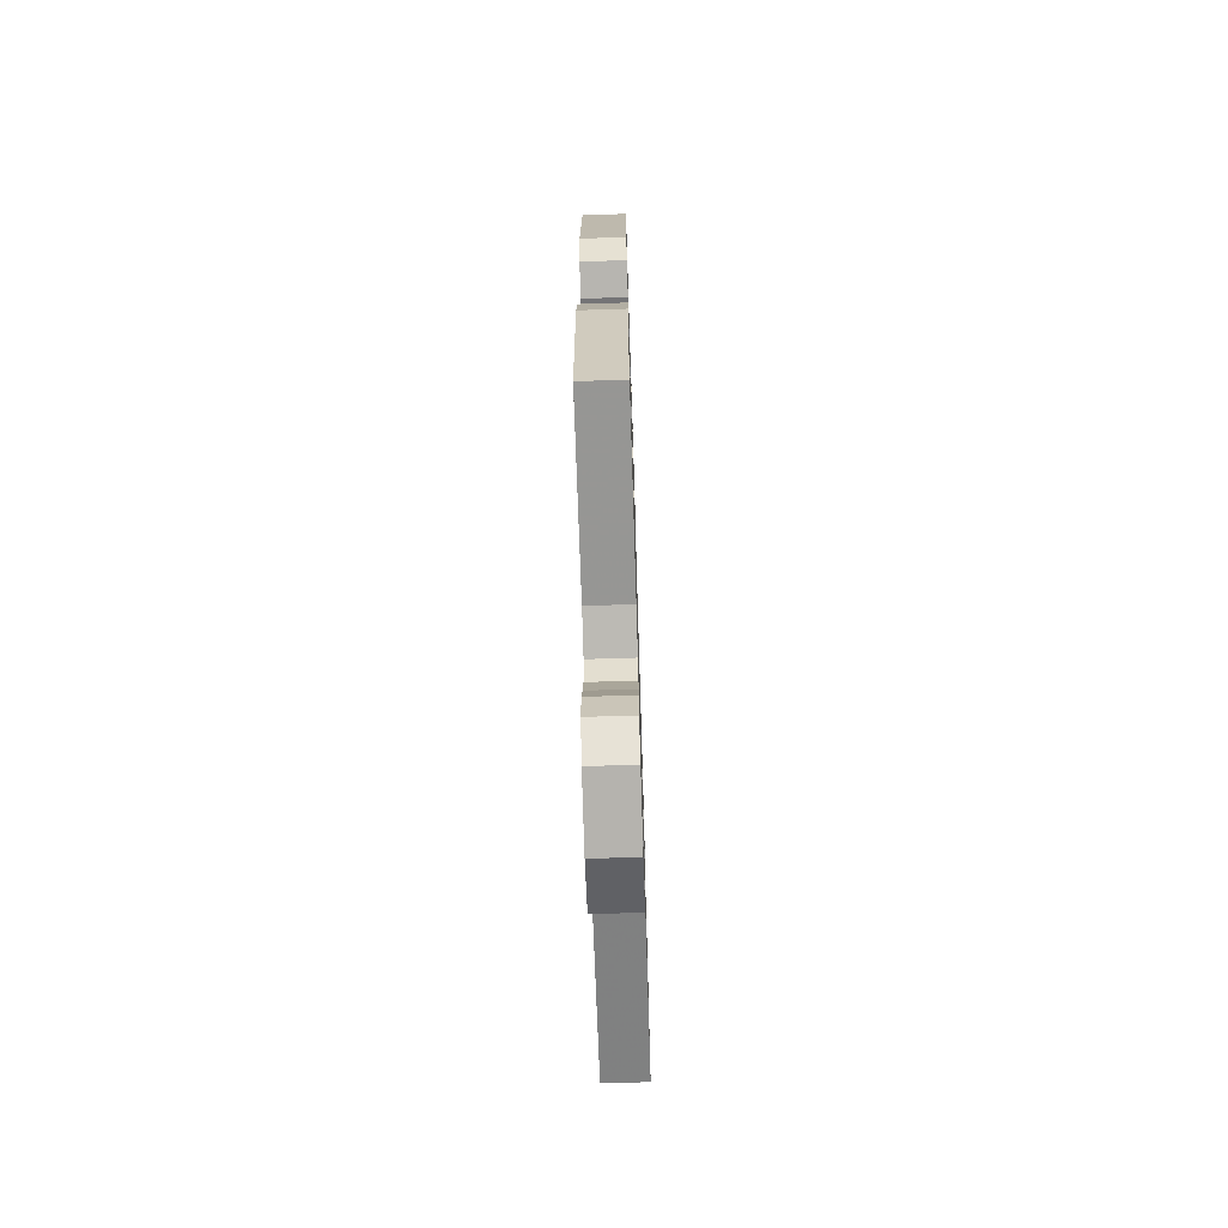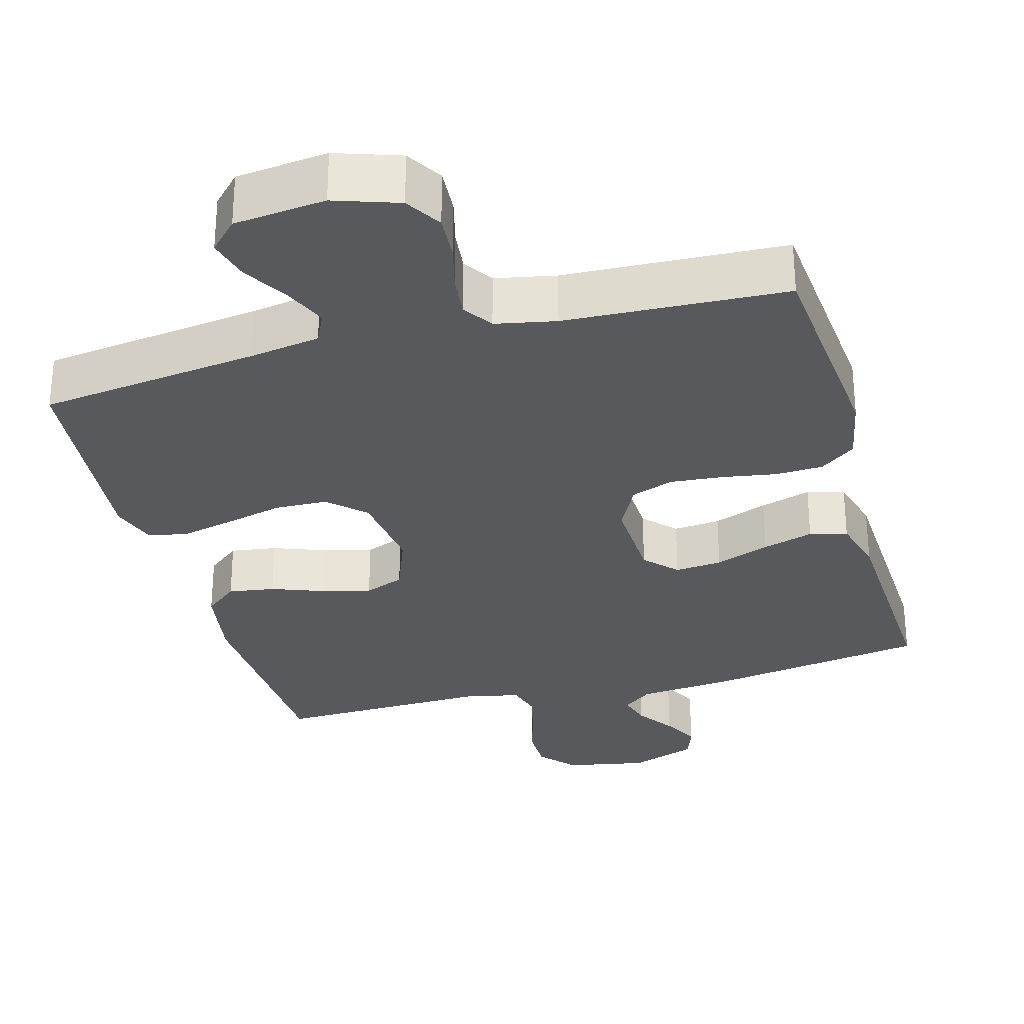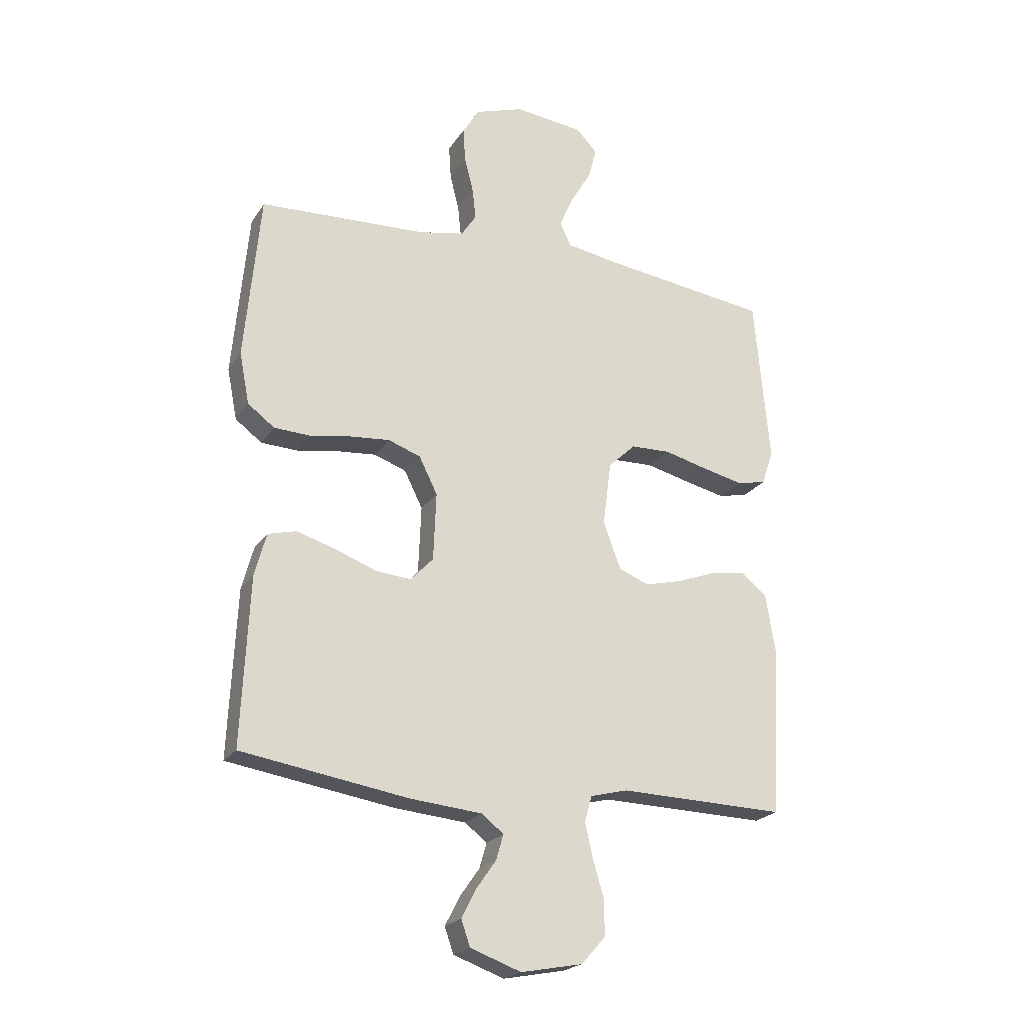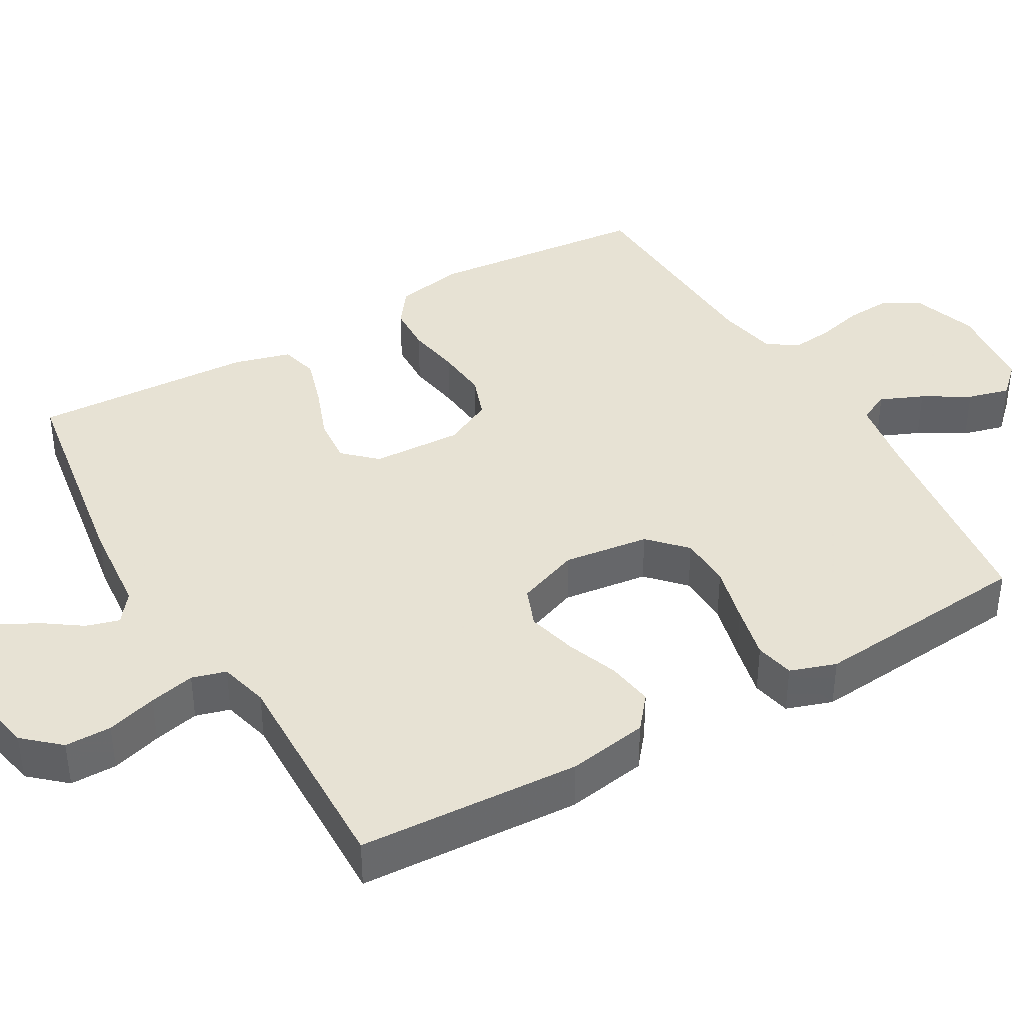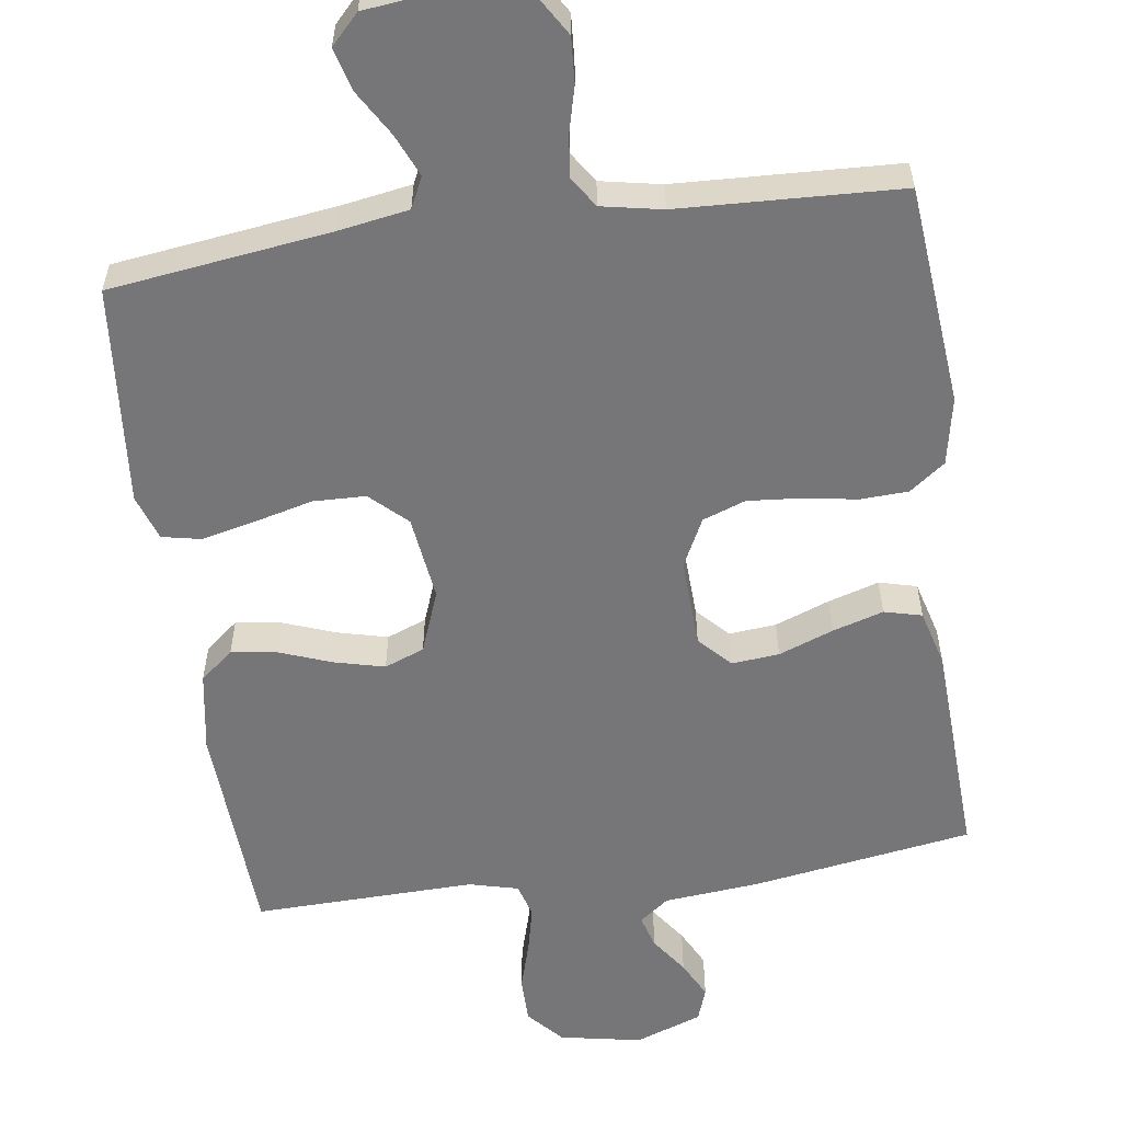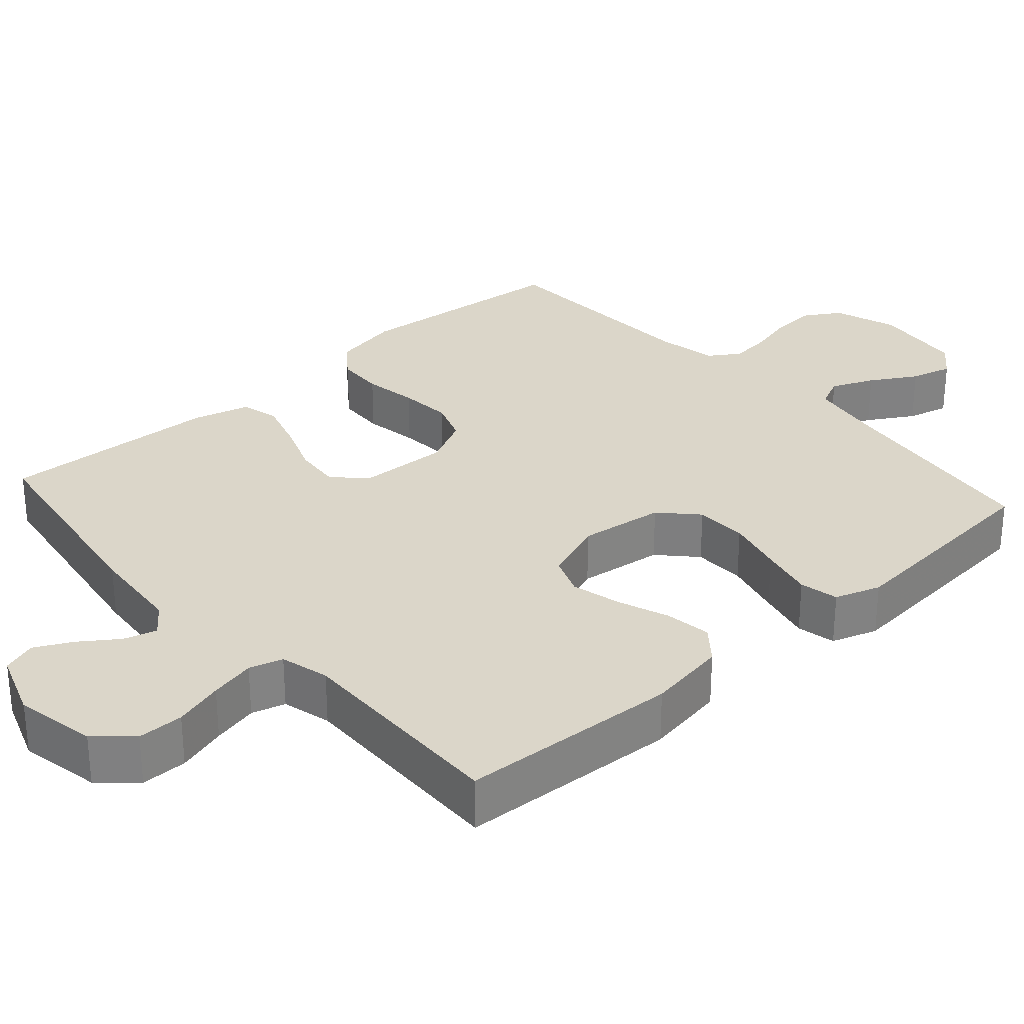
<metadata>
{"format":"obj","ext":"obj","renderer":"f3d","projection":"perspective","resolution":1024,"background":"white","views":[{"elev":-69.3,"azim":-88.2,"up":"+Z"},{"elev":-30.0,"azim":15.3,"up":"+Y"},{"elev":-21.9,"azim":155.7,"up":"+Z"},{"elev":39.7,"azim":-120.1,"up":"+Y"},{"elev":-56.9,"azim":8.0,"up":"+Y"},{"elev":29.9,"azim":-131.7,"up":"+Y"}]}
</metadata>
<code>
v -0.5 0.07 -0.5
v -0.516 0.07 -0.2
v -0.498 0.07 -0.091
v -0.453 0.07 -0.054
v -0.39 0.07 -0.063
v -0.32 0.07 -0.089
v -0.252 0.07 -0.106
v -0.198 0.07 -0.085
v -0.166 0.07 0
v -0.181 0.07 0.116
v -0.23 0.07 0.162
v -0.301 0.07 0.164
v -0.38 0.07 0.144
v -0.453 0.07 0.127
v -0.506 0.07 0.138
v -0.527 0.07 0.2
v -0.5 0.07 0.5
v -0.2 0.07 0.54
v -0.105 0.07 0.556
v -0.085 0.07 0.598
v -0.11 0.07 0.656
v -0.147 0.07 0.718
v -0.162 0.07 0.775
v -0.124 0.07 0.815
v 0 0.07 0.829
v 0.087 0.07 0.8
v 0.117 0.07 0.751
v 0.113 0.07 0.689
v 0.097 0.07 0.626
v 0.091 0.07 0.57
v 0.118 0.07 0.529
v 0.2 0.07 0.513
v 0.5 0.07 0.5
v 0.528 0.07 0.2
v 0.51 0.07 0.108
v 0.462 0.07 0.072
v 0.397 0.07 0.069
v 0.323 0.07 0.081
v 0.252 0.07 0.087
v 0.194 0.07 0.066
v 0.161 0.07 0
v 0.166 0.07 -0.122
v 0.207 0.07 -0.165
v 0.271 0.07 -0.159
v 0.345 0.07 -0.131
v 0.414 0.07 -0.11
v 0.465 0.07 -0.123
v 0.486 0.07 -0.2
v 0.5 0.07 -0.5
v 0.2 0.07 -0.548
v 0.072 0.07 -0.56
v 0.032 0.07 -0.591
v 0.045 0.07 -0.636
v 0.081 0.07 -0.687
v 0.107 0.07 -0.738
v 0.091 0.07 -0.784
v 0 0.07 -0.817
v -0.111 0.07 -0.796
v -0.154 0.07 -0.748
v -0.154 0.07 -0.685
v -0.134 0.07 -0.617
v -0.12 0.07 -0.555
v -0.133 0.07 -0.509
v -0.2 0.07 -0.492
v -0.5 0 -0.5
v -0.516 0 -0.2
v -0.498 0 -0.091
v -0.453 0 -0.054
v -0.39 0 -0.063
v -0.32 0 -0.089
v -0.252 0 -0.106
v -0.198 0 -0.085
v -0.166 0 0
v -0.181 0 0.116
v -0.23 0 0.162
v -0.301 0 0.164
v -0.38 0 0.144
v -0.453 0 0.127
v -0.506 0 0.138
v -0.527 0 0.2
v -0.5 0 0.5
v -0.2 0 0.54
v -0.105 0 0.556
v -0.085 0 0.598
v -0.11 0 0.656
v -0.147 0 0.718
v -0.162 0 0.775
v -0.124 0 0.815
v 0 0 0.829
v 0.087 0 0.8
v 0.117 0 0.751
v 0.113 0 0.689
v 0.097 0 0.626
v 0.091 0 0.57
v 0.118 0 0.529
v 0.2 0 0.513
v 0.5 0 0.5
v 0.528 0 0.2
v 0.51 0 0.108
v 0.462 0 0.072
v 0.397 0 0.069
v 0.323 0 0.081
v 0.252 0 0.087
v 0.194 0 0.066
v 0.161 0 0
v 0.166 0 -0.122
v 0.207 0 -0.165
v 0.271 0 -0.159
v 0.345 0 -0.131
v 0.414 0 -0.11
v 0.465 0 -0.123
v 0.486 0 -0.2
v 0.5 0 -0.5
v 0.2 0 -0.548
v 0.072 0 -0.56
v 0.032 0 -0.591
v 0.045 0 -0.636
v 0.081 0 -0.687
v 0.107 0 -0.738
v 0.091 0 -0.784
v 0 0 -0.817
v -0.111 0 -0.796
v -0.154 0 -0.748
v -0.154 0 -0.685
v -0.134 0 -0.617
v -0.12 0 -0.555
v -0.133 0 -0.509
v -0.2 0 -0.492
f 58 59 60 61
f 58 61 62
f 57 58 62
f 56 57 62 63
f 53 54 55 56
f 48 49 50 51
f 48 51 52
f 47 48 52
f 44 45 46 47
f 44 47 52
f 43 44 52
f 42 43 52
f 41 42 52
f 35 36 37 38
f 35 38 39
f 32 33 34 35
f 31 32 35 39
f 30 31 39 40
f 26 27 28 29
f 26 29 30
f 25 26 30
f 21 22 23 24
f 20 21 24 25
f 15 16 17 18
f 15 18 19
f 12 13 14 15
f 12 15 19
f 11 12 19
f 10 11 19 20
f 3 4 5 6
f 3 6 7
f 64 1 2 3
f 63 64 3 7
f 53 56 63 7
f 25 30 40 41
f 25 41 52
f 9 10 20 25
f 9 25 52
f 8 9 52 53
f 7 8 53
f 125 124 123 122
f 126 125 122
f 126 122 121
f 127 126 121 120
f 120 119 118 117
f 115 114 113 112
f 116 115 112
f 116 112 111
f 111 110 109 108
f 116 111 108
f 116 108 107
f 116 107 106
f 116 106 105
f 102 101 100 99
f 103 102 99
f 99 98 97 96
f 103 99 96 95
f 104 103 95 94
f 93 92 91 90
f 94 93 90
f 94 90 89
f 88 87 86 85
f 89 88 85 84
f 82 81 80 79
f 83 82 79
f 79 78 77 76
f 83 79 76
f 83 76 75
f 84 83 75 74
f 70 69 68 67
f 71 70 67
f 67 66 65 128
f 71 67 128 127
f 71 127 120 117
f 105 104 94 89
f 116 105 89
f 89 84 74 73
f 116 89 73
f 117 116 73 72
f 117 72 71
f 1 65 66 2
f 2 66 67 3
f 3 67 68 4
f 4 68 69 5
f 5 69 70 6
f 6 70 71 7
f 7 71 72 8
f 8 72 73 9
f 9 73 74 10
f 10 74 75 11
f 11 75 76 12
f 12 76 77 13
f 13 77 78 14
f 14 78 79 15
f 15 79 80 16
f 16 80 81 17
f 17 81 82 18
f 18 82 83 19
f 19 83 84 20
f 20 84 85 21
f 21 85 86 22
f 22 86 87 23
f 23 87 88 24
f 24 88 89 25
f 25 89 90 26
f 26 90 91 27
f 27 91 92 28
f 28 92 93 29
f 29 93 94 30
f 30 94 95 31
f 31 95 96 32
f 32 96 97 33
f 33 97 98 34
f 34 98 99 35
f 35 99 100 36
f 36 100 101 37
f 37 101 102 38
f 38 102 103 39
f 39 103 104 40
f 40 104 105 41
f 41 105 106 42
f 42 106 107 43
f 43 107 108 44
f 44 108 109 45
f 45 109 110 46
f 46 110 111 47
f 47 111 112 48
f 48 112 113 49
f 49 113 114 50
f 50 114 115 51
f 51 115 116 52
f 52 116 117 53
f 53 117 118 54
f 54 118 119 55
f 55 119 120 56
f 56 120 121 57
f 57 121 122 58
f 58 122 123 59
f 59 123 124 60
f 60 124 125 61
f 61 125 126 62
f 62 126 127 63
f 63 127 128 64
f 64 128 65 1

</code>
